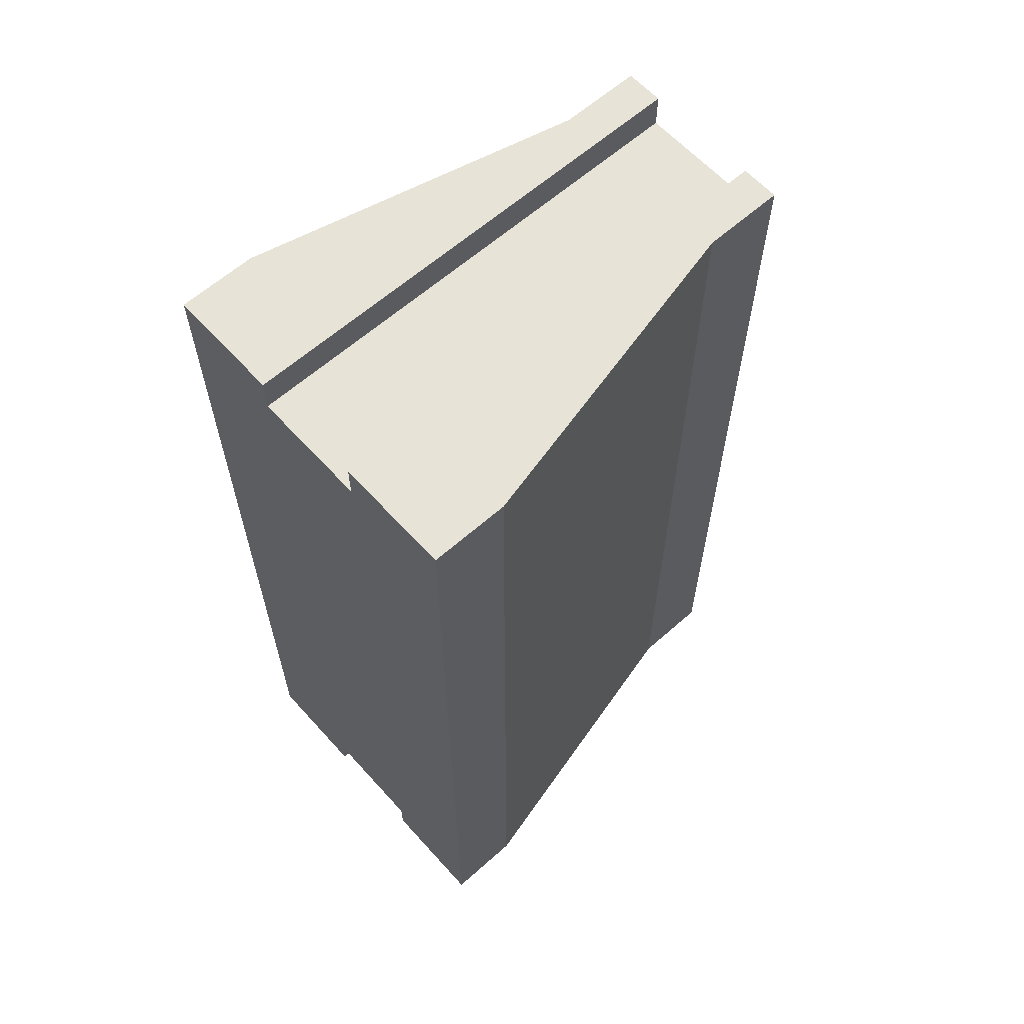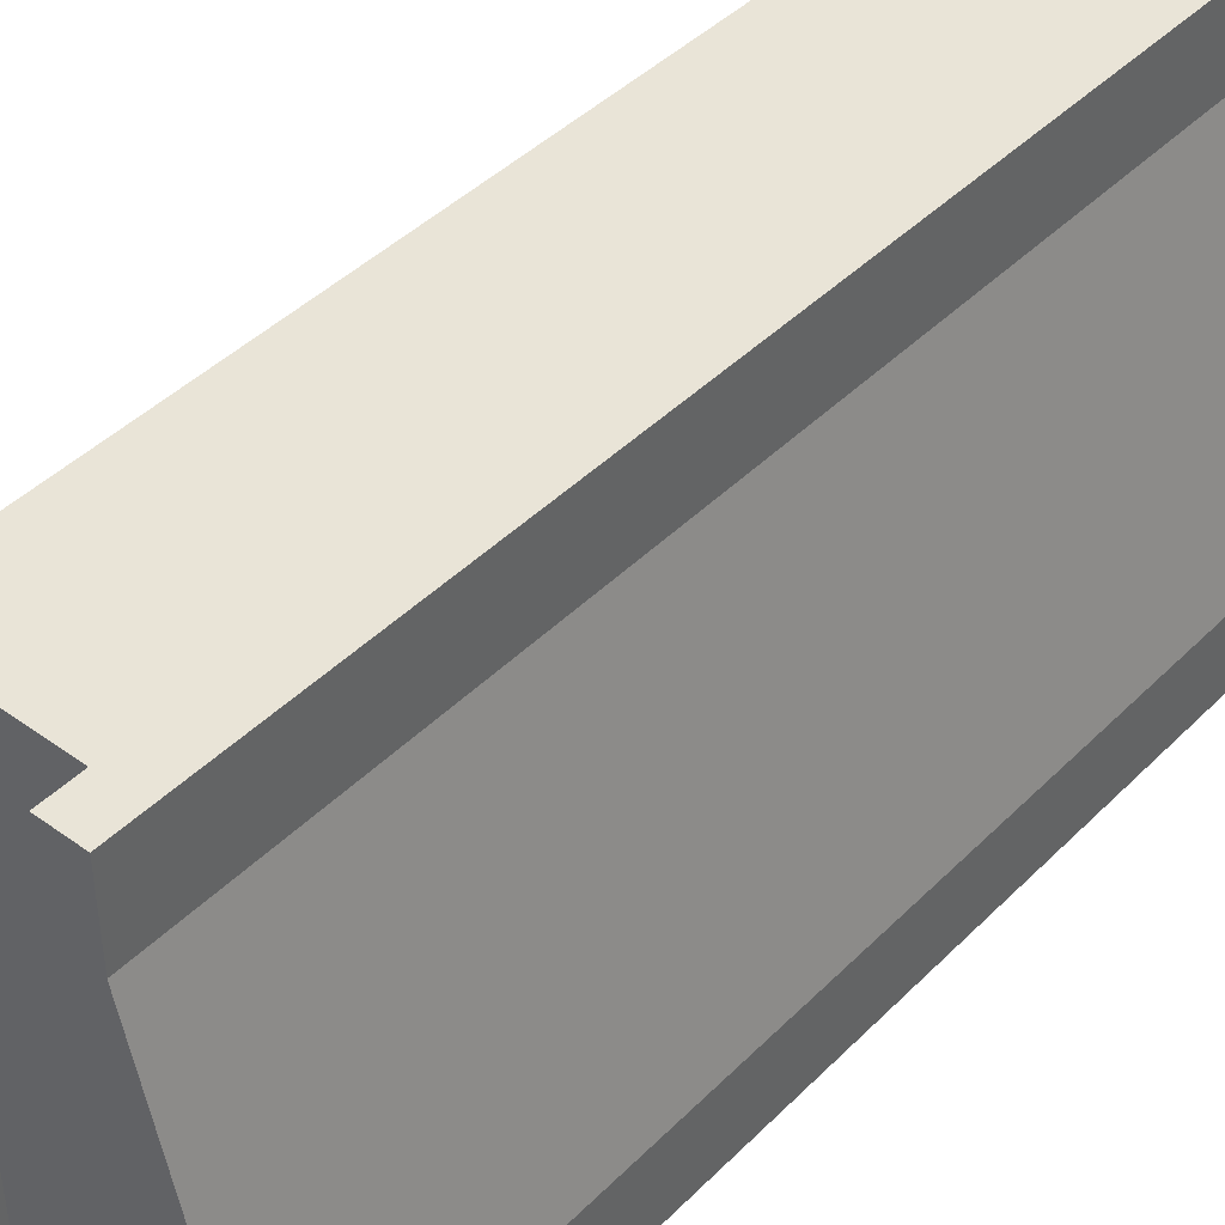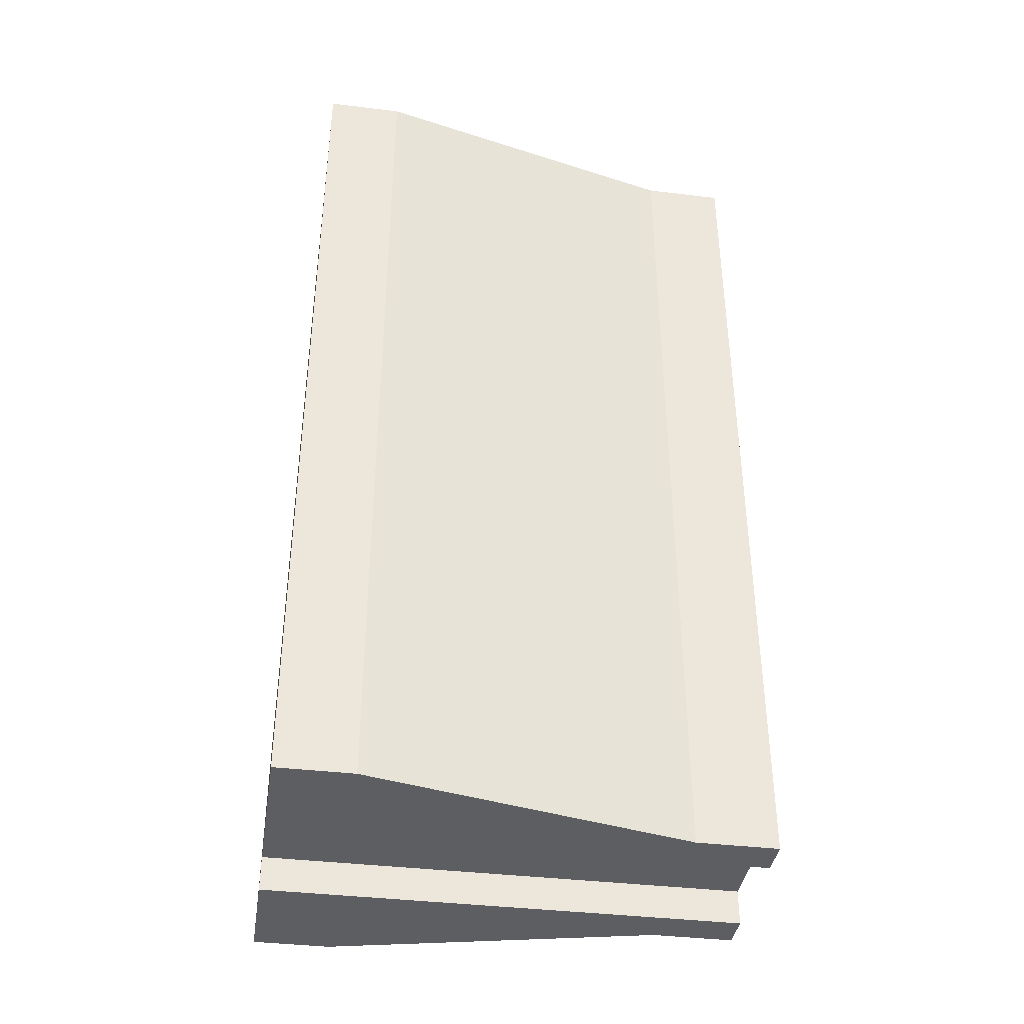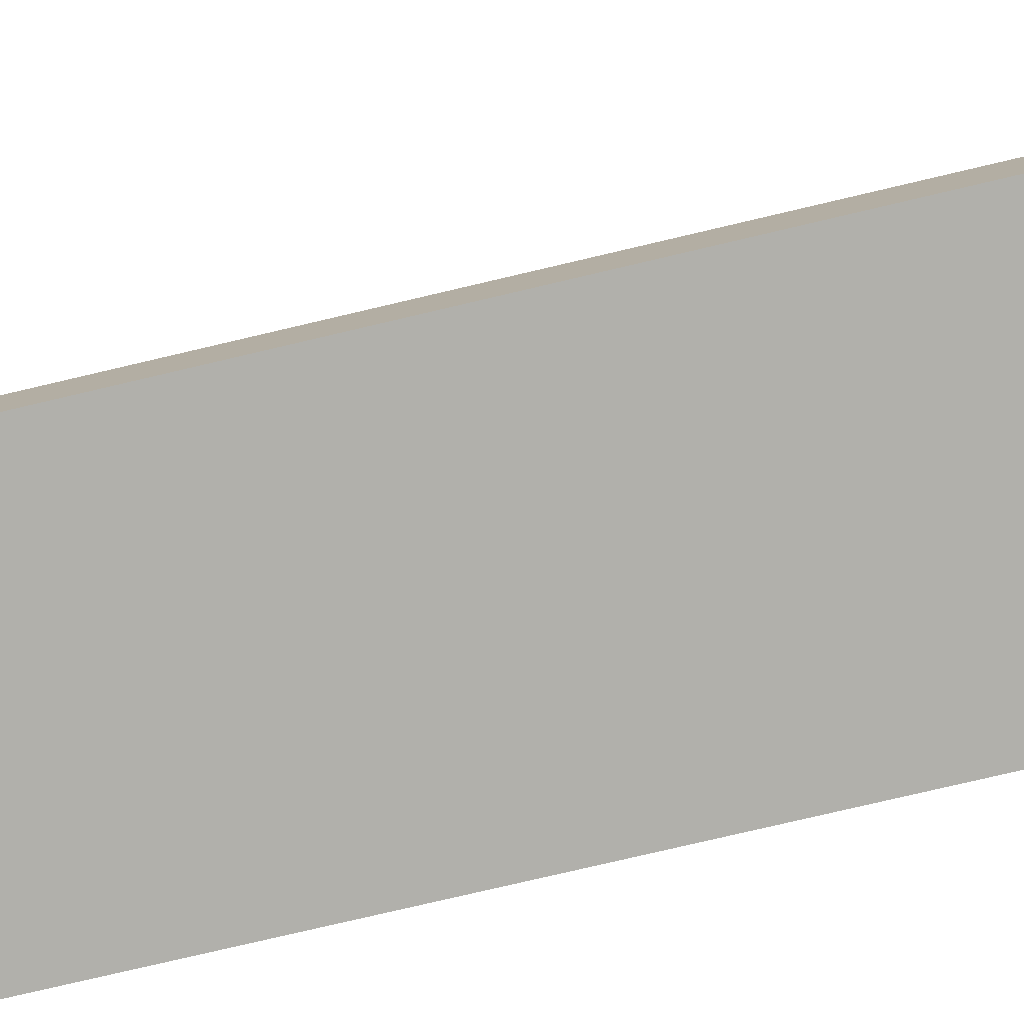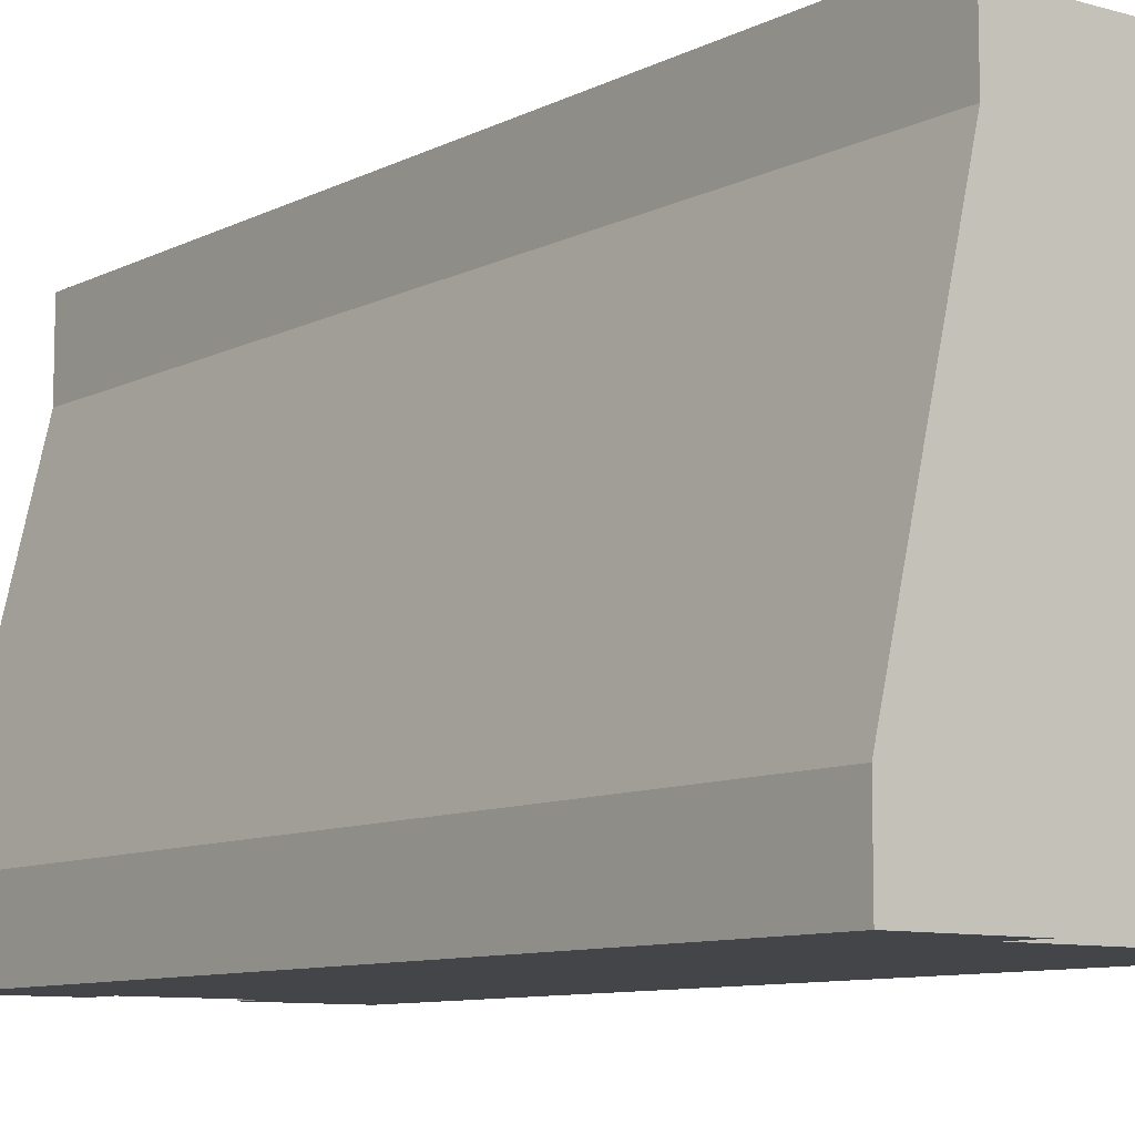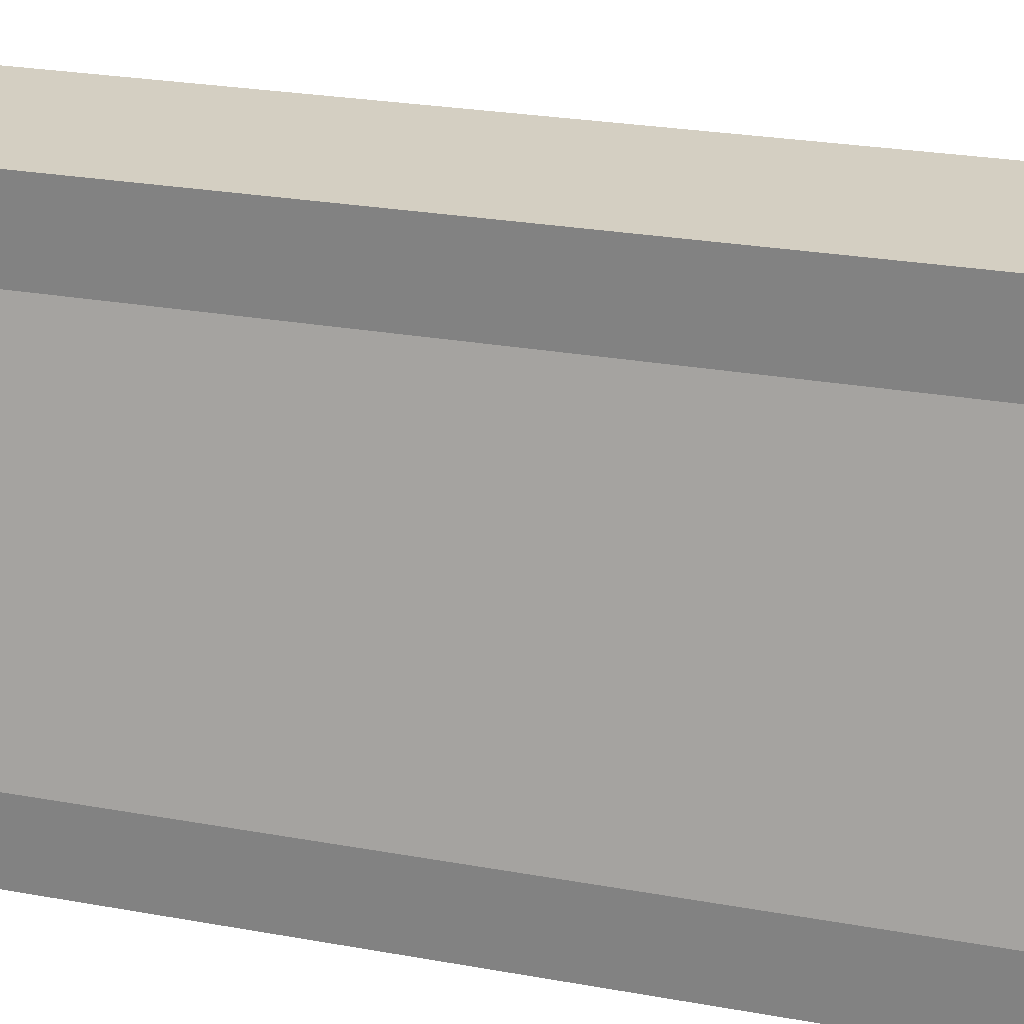
<metadata>
{"format":"obj","ext":"obj","renderer":"f3d","projection":"perspective","resolution":1024,"background":"white","views":[{"elev":61.9,"azim":48.0,"up":"+Z"},{"elev":43.0,"azim":40.6,"up":"+Y"},{"elev":-39.0,"azim":81.4,"up":"+Z"},{"elev":-78.5,"azim":103.2,"up":"+Y"},{"elev":-9.1,"azim":-37.2,"up":"+Y"},{"elev":25.7,"azim":106.2,"up":"+Y"}]}
</metadata>
<code>
g construction_barrier
v -0.01438 0.1187 0.1037
v -0.01438 0 0.1037
v -0.01438 0.1187 0.1125
v -0.01438 0 0.1125
v 0.01438 0 0.1037
v 0.01438 0.1187 0.1037
v 0.01438 0 0.1125
v 0.01438 0.1187 0.1125
v -0.01438 0 -0.1037
v 0.01438 0 -0.1037
v -0.01438 0.1187 -0.1037
v 0.01438 0.1187 -0.1037
v 0.0425 0 0.1125
v 0.0425 0.01875 0.1125
v 0.02375 0.09875 0.1125
v 0.02375 0.1187 0.1125
v 0.02375 0.09875 -0.1125
v 0.0425 0.01875 -0.1125
v -0.0425 0.01875 -0.1125
v -0.02375 0.09875 -0.1125
v -0.0425 0.01875 0.1125
v -0.02375 0.09875 0.1125
v 0.0425 0 -0.1125
v 0.01438 0 -0.1125
v 0.01438 0.1187 -0.1125
v -0.0425 0 -0.1125
v -0.01438 0 -0.1125
v -0.01438 0.1187 -0.1125
v -0.02375 0.1187 -0.1125
v 0.02375 0.1187 -0.1125
v -0.02375 0.1187 0.1125
v -0.0425 0 0.1125
f 3 2 1
f 2 3 4
f 7 6 5
f 6 7 8
f 6 2 5
f 2 6 1
f 11 10 9
f 10 11 12
f 14 7 13
f 7 14 8
f 8 14 15
f 8 15 16
f 15 18 17
f 18 15 14
f 21 20 19
f 20 21 22
f 14 23 18
f 23 14 13
f 10 25 24
f 25 10 12
f 19 27 26
f 27 19 28
f 28 19 20
f 28 20 29
f 16 17 30
f 17 16 15
f 29 11 28
f 11 29 1
f 1 29 3
f 3 29 31
f 6 11 1
f 11 6 12
f 8 12 6
f 8 25 12
f 16 25 8
f 25 16 30
f 22 29 20
f 29 22 31
f 25 23 24
f 23 25 18
f 18 25 17
f 17 25 30
f 11 27 28
f 27 11 9
f 32 19 26
f 19 32 21
f 32 2 4
f 2 32 9
f 9 32 27
f 27 32 26
f 10 2 9
f 2 10 5
f 24 5 10
f 24 7 5
f 23 7 24
f 7 23 13
f 3 32 4
f 32 3 21
f 21 3 22
f 22 3 31

</code>
